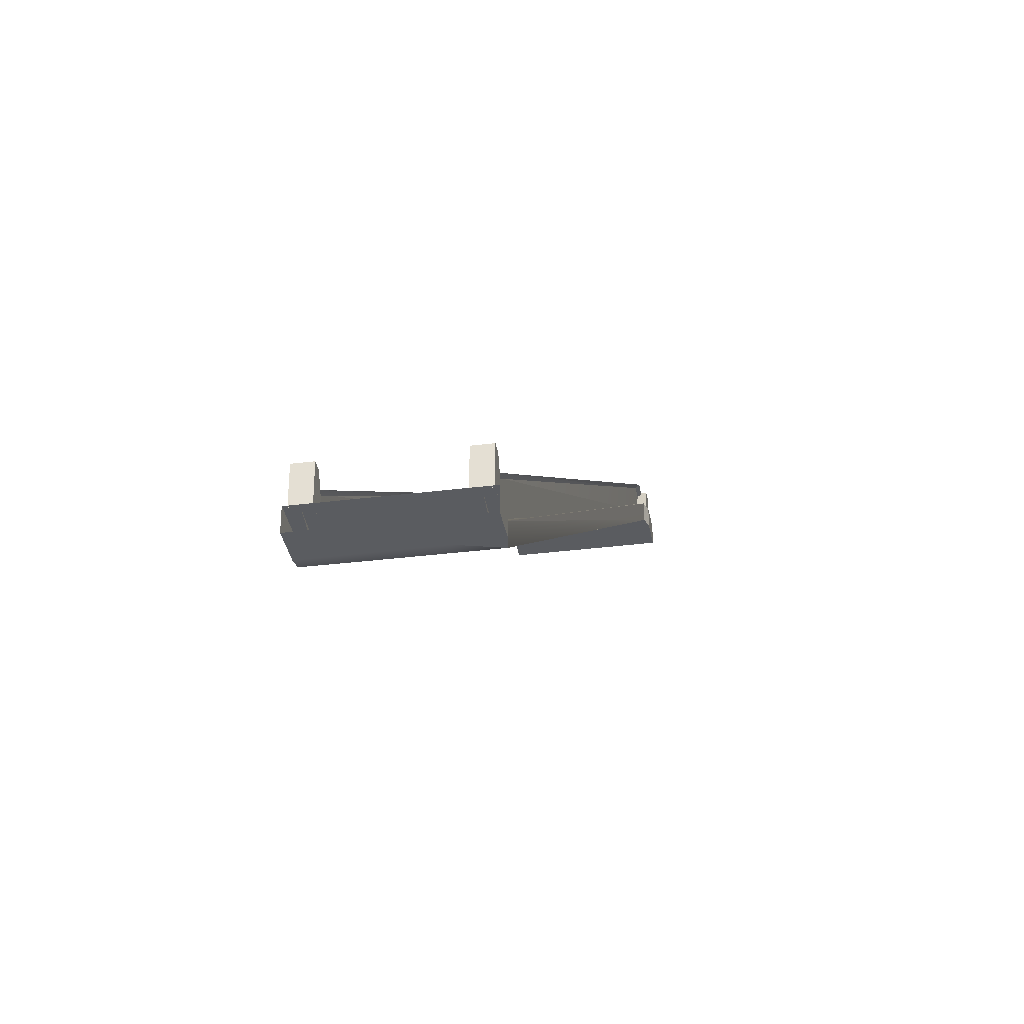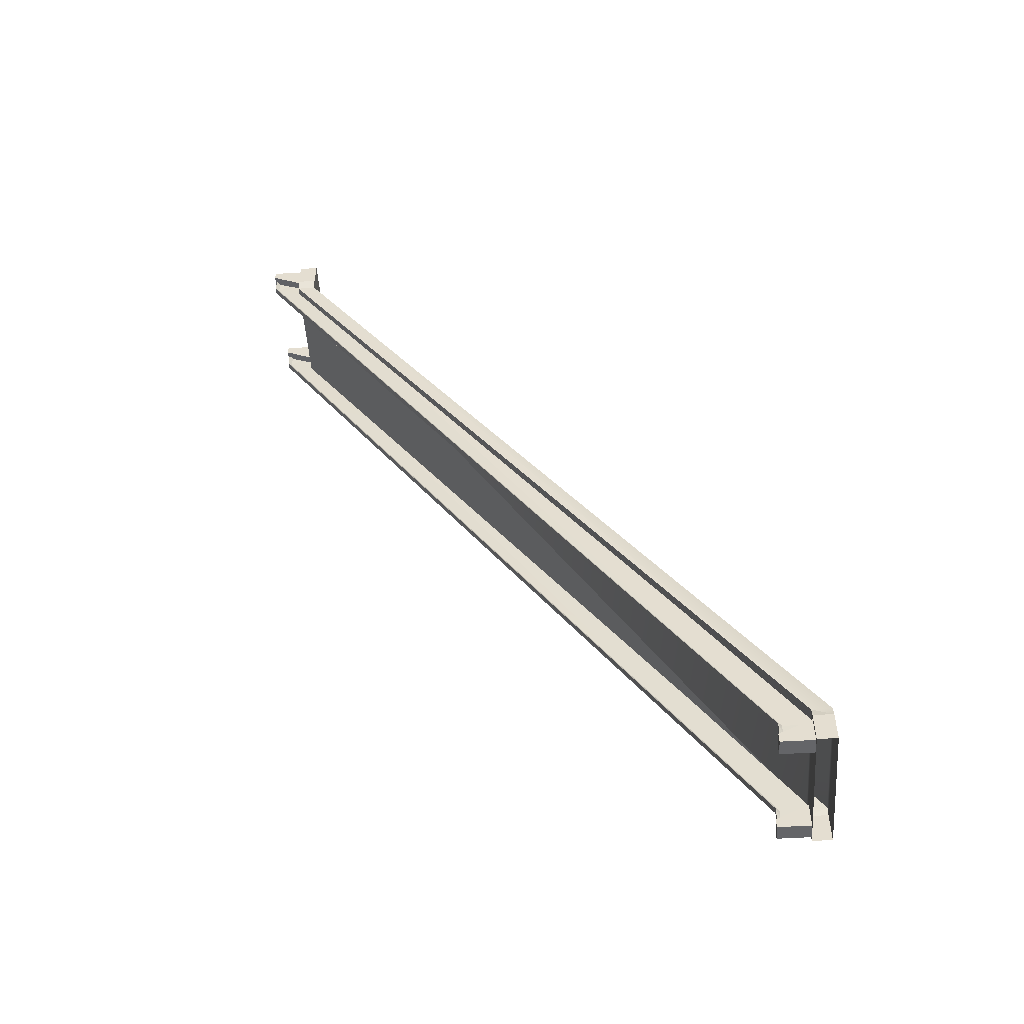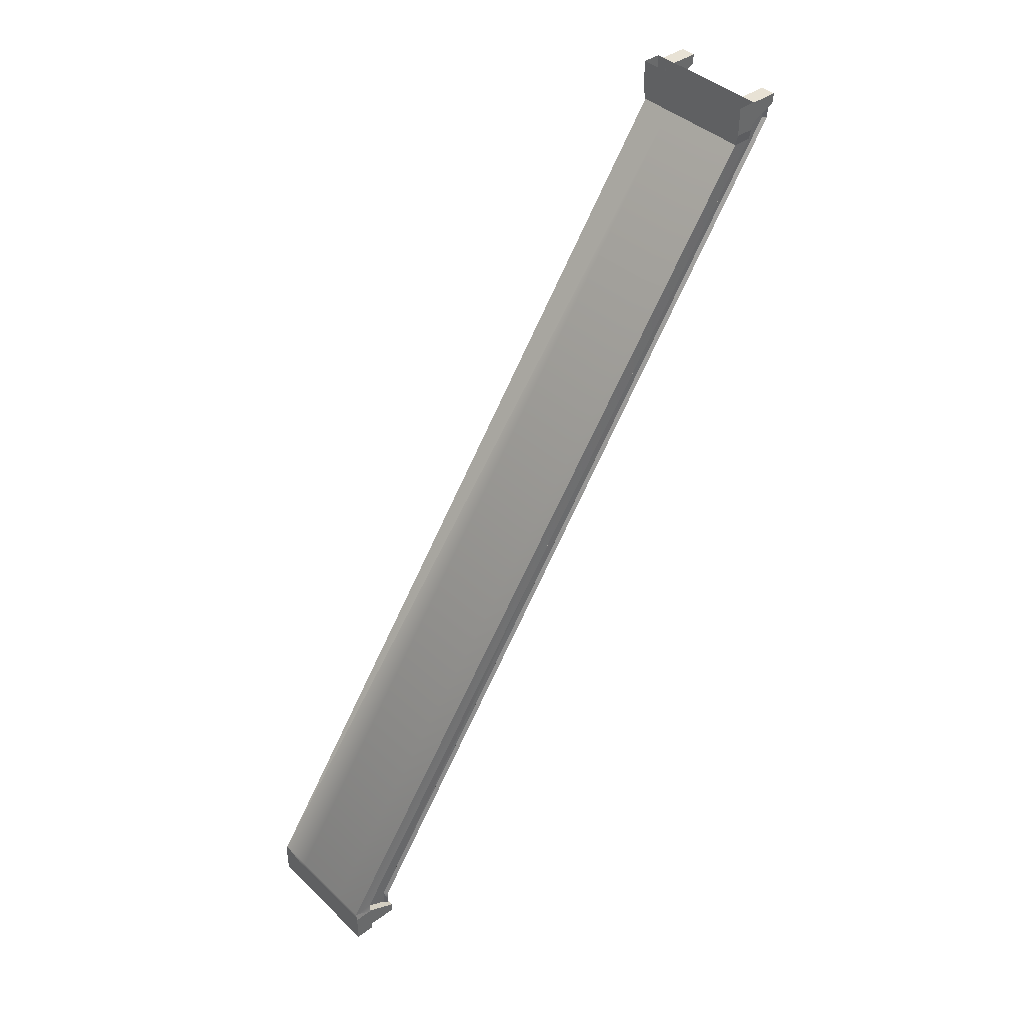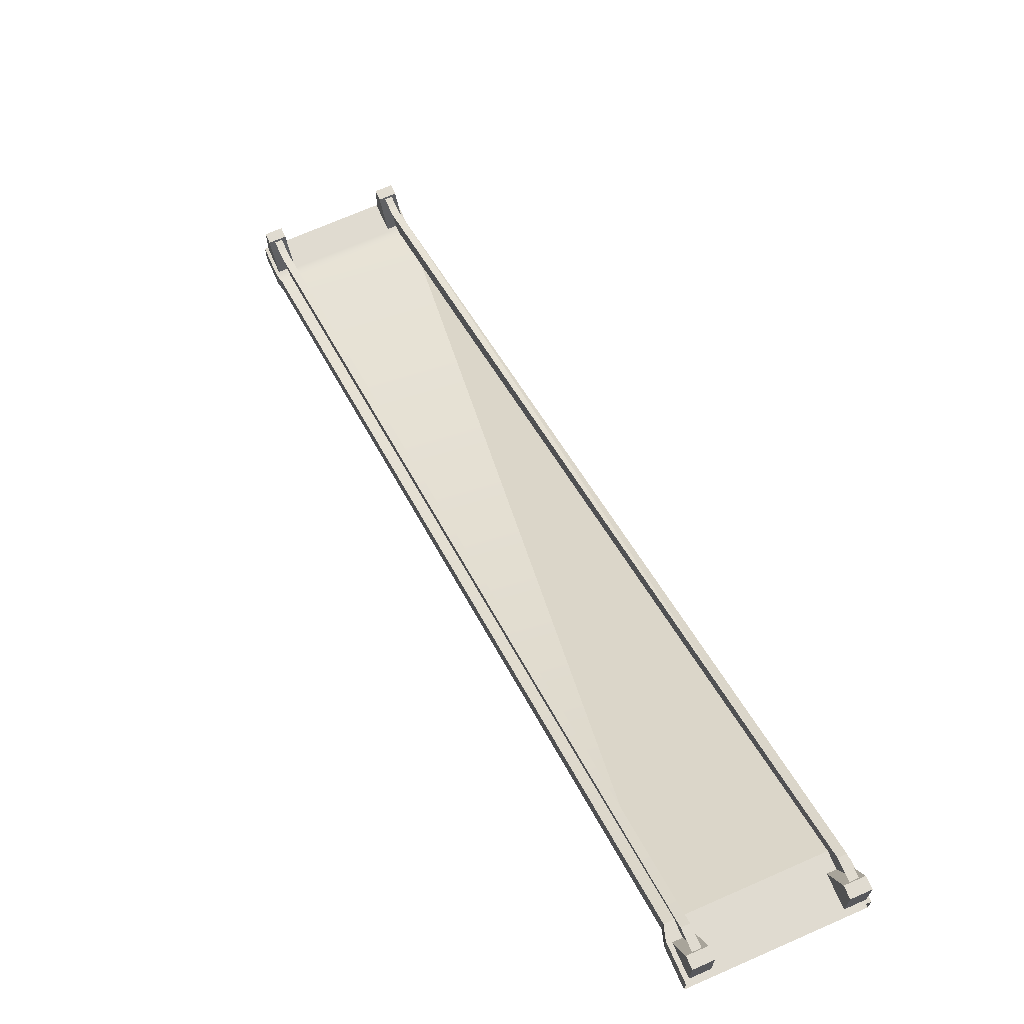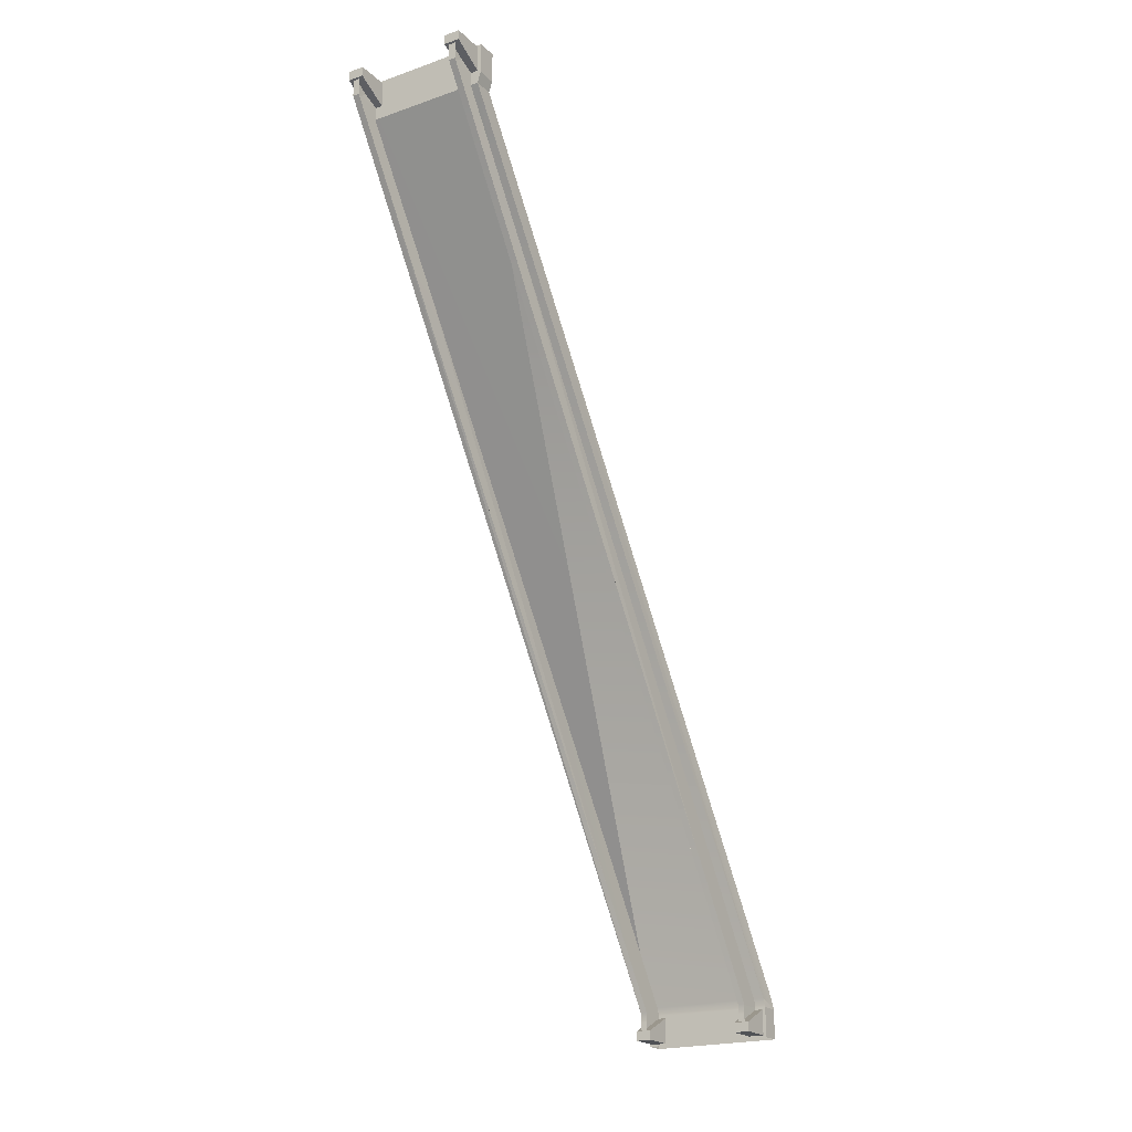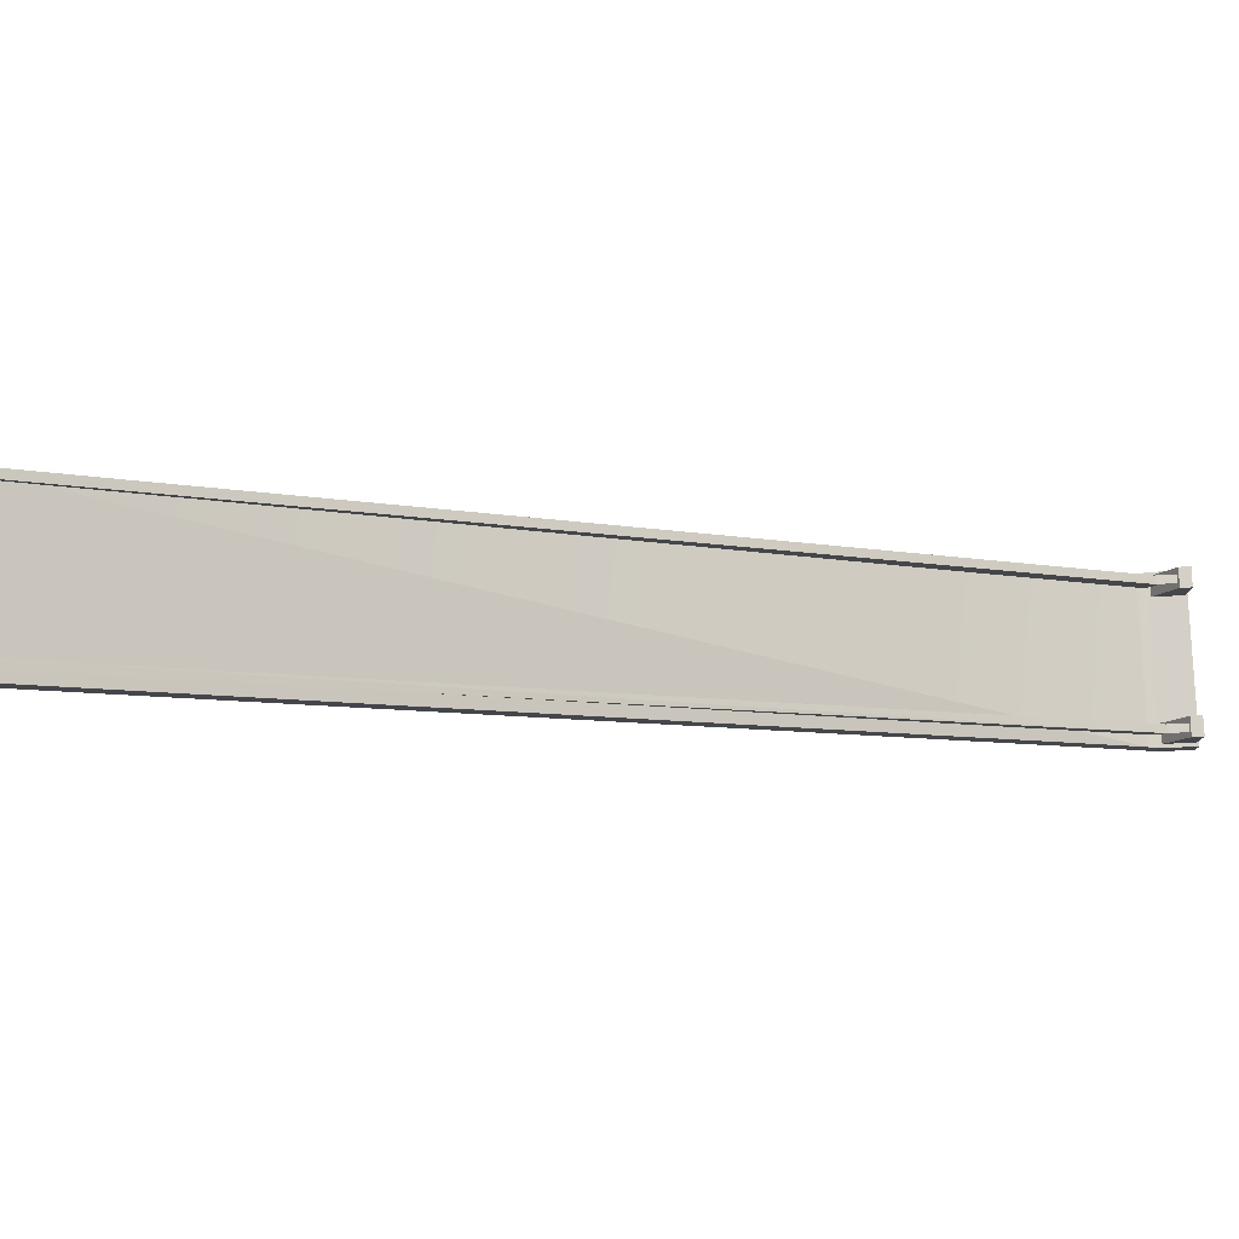
<metadata>
{"format":"obj","ext":"obj","renderer":"f3d","projection":"perspective","resolution":1024,"background":"white","views":[{"elev":-34.0,"azim":-170.2,"up":"+Y"},{"elev":-51.6,"azim":-86.1,"up":"+Z"},{"elev":40.7,"azim":48.5,"up":"+Z"},{"elev":69.9,"azim":-23.8,"up":"+Y"},{"elev":-21.0,"azim":-148.3,"up":"+Z"},{"elev":79.9,"azim":87.4,"up":"+Y"}]}
</metadata>
<code>
o PathDiagonal
v -17.84 160.7 228.9
v 18.64 160.7 232
v 17.93 160.7 228.9
v 18.64 11.15 8.641
v -18.2 11.15 10.96
v 18.27 11.15 10.98
v -18.77 160.7 232
v -18.77 11.15 8.377
v -0.1232 7.663 120.6
v -0.1279 7.595 120.6
v -0.1232 7.595 120.6
v -0.1279 7.663 120.6
v -0.1232 7.595 120.6
v -0.1232 7.663 120.6
v -0.1186 7.595 120.6
v -0.1186 7.663 120.6
v 17.93 155.3 228.9
v 18.64 155.3 232.1
v -18.77 5.726 8.412
v -18.21 5.726 11.06
v -17.84 155.3 228.9
v 18.29 5.726 10.94
v 18.64 5.726 8.657
v -18.77 155.3 232
v -18.77 5.726 0.06281
v 18.64 160.7 240.6
v 18.64 155.3 240.6
v 18.64 5.726 0.06099
v -18.77 160.7 240.6
v -18.77 155.3 240.6
v -18.77 11.15 0.06281
v 18.64 11.15 0.06099
v -8.96 155.3 232
v 8.953 5.726 8.536
v 8.953 155.3 232
v -8.96 5.726 8.474
v 13.37 20.2 3.336
v 17.8 20.2 3.336
v 17.8 20.2 0.6282
v 13.37 20.2 0.6282
v -13.37 169.8 237.1
v -17.8 169.8 237.1
v -17.8 169.8 239.8
v -13.37 169.8 239.8
v -17.89 20.2 3.336
v -13.46 20.2 3.336
v -13.46 20.2 0.6282
v -17.89 20.2 0.6282
v 17.89 169.8 237.1
v 13.46 169.8 237.1
v 13.46 169.8 239.8
v 17.89 169.8 239.8
v -8.443 155.3 228.9
v -8.632 5.726 11.03
v 9.06 155.3 228.9
v 9.053 5.726 11
v -14.55 169.3 232.1
v -15.49 168.2 237.9
v -15.49 168.2 232.1
v -16.43 169.3 232.1
v -14.55 169.3 237.9
v -15.96 19.17 2.998
v -16.43 19.68 5.702
v -16.43 19.68 2.998
v -16.43 19.68 8.405
v -15.49 18.65 8.405
v -14.55 19.68 2.998
v -15.49 19.68 2.998
v -14.55 19.68 5.702
v -15.49 18.65 5.702
v -15.49 18.65 2.998
v -14.55 19.68 8.405
v -16.43 169.3 237.9
v 16.7 169.3 232.1
v 15.76 168.2 237.9
v 15.76 168.2 232.1
v 14.81 169.3 232.1
v 16.7 169.3 237.9
v 15.29 19.17 2.998
v 14.81 19.68 5.702
v 14.81 19.68 2.998
v 14.81 19.68 8.405
v 15.76 18.65 8.405
v 16.7 19.68 2.998
v 15.76 19.68 2.998
v 16.7 19.68 5.702
v 15.76 18.65 5.702
v 15.76 18.65 2.998
v 16.7 19.68 8.405
v 14.81 169.3 237.9
v 15.8 160.5 238
v 15.43 160.5 231.9
v 15.75 168.4 232.1
v 15.75 19.14 8.402
v 15.75 9.96 8.402
v 15.62 11.07 1.682
v 15.8 168.4 238
v 15.62 18.93 1.682
v -15.45 160.5 238
v -15.42 168.4 232.1
v -15.74 160.5 231.9
v -15.49 19.14 8.402
v -15.49 9.96 8.402
v -15.63 11.07 1.682
v -15.45 168.4 238
v -15.63 18.93 1.682
v 13.46 160.7 239.8
v 17.89 160.7 232.6
v 17.89 160.7 239.8
v 13.46 160.7 232.6
v -17.8 160.7 239.8
v -13.37 160.7 232.6
v -13.37 160.7 239.8
v -17.8 160.7 232.6
v 17.8 11.15 0.6282
v 17.8 11.15 7.821
v 13.37 11.15 0.6282
v 13.37 11.15 7.821
v -13.46 11.15 0.6282
v -13.46 11.15 7.821
v -17.89 11.15 0.6282
v -17.89 11.15 7.821
f 107 51 50
f 50 49 108
f 49 52 109
f 109 52 51
f 108 109 107
f 107 50 110
f 50 108 110
f 49 109 108
f 109 51 107
f 108 107 110
f 111 43 42
f 42 41 112
f 41 44 113
f 113 44 43
f 114 112 113
f 111 42 114
f 42 112 114
f 41 113 112
f 113 43 111
f 114 113 111
f 115 39 38
f 116 38 37
f 37 40 117
f 117 40 39
f 116 118 117
f 115 38 116
f 116 37 118
f 37 117 118
f 117 39 115
f 116 117 115
f 119 47 46
f 120 46 45
f 45 48 121
f 121 48 47
f 120 122 121
f 119 46 120
f 120 45 122
f 45 121 122
f 121 47 119
f 120 121 119
f 53 35 33
f 34 54 36
f 54 55 53
f 53 55 35
f 34 56 54
f 54 56 55
f 91 92 93
f 94 92 95
f 96 94 95
f 91 93 97
f 94 93 92
f 96 98 94
f 99 100 101
f 102 103 101
f 104 103 102
f 99 105 100
f 102 101 100
f 104 102 106
f 56 17 55
f 34 22 56
f 17 35 55
f 20 53 21
f 36 20 19
f 21 33 24
f 56 22 17
f 34 23 22
f 17 18 35
f 20 54 53
f 36 54 20
f 21 53 33
f 8 25 19
f 18 26 27
f 28 4 23
f 29 24 30
f 8 31 25
f 18 2 26
f 28 32 4
f 29 7 24
f 57 58 59
f 60 61 57
f 62 63 64
f 59 65 66
f 67 68 69
f 69 66 70
f 67 70 71
f 69 68 63
f 68 64 63
f 69 65 72
f 73 59 58
f 70 63 62
f 70 62 71
f 65 70 66
f 65 57 72
f 72 59 66
f 57 61 58
f 60 73 61
f 59 60 65
f 69 72 66
f 67 69 70
f 69 63 65
f 73 60 59
f 65 63 70
f 65 60 57
f 72 57 59
f 74 75 76
f 77 78 74
f 79 80 81
f 76 82 83
f 84 85 86
f 86 83 87
f 84 87 88
f 86 85 80
f 85 81 80
f 86 82 89
f 90 76 75
f 87 80 79
f 87 79 88
f 82 87 83
f 89 77 74
f 89 76 83
f 74 78 75
f 77 90 78
f 76 77 82
f 86 89 83
f 84 86 87
f 86 80 82
f 90 77 76
f 82 80 87
f 89 82 77
f 89 74 76
f 6 1 3
f 6 5 1
f 37 38 39
f 37 39 40
f 41 42 43
f 41 43 44
f 45 46 47
f 45 47 48
f 49 50 51
f 49 51 52
f 27 30 33
f 2 29 26
f 32 8 4
f 28 23 34
f 30 24 33
f 33 35 27
f 35 18 27
f 2 7 29
f 32 31 8
f 19 25 36
f 25 28 36
f 36 28 34
f 17 2 18
f 5 19 20
f 21 5 20
f 4 22 23
f 6 17 22
f 7 21 24
f 17 3 2
f 5 8 19
f 21 1 5
f 4 6 22
f 6 3 17
f 7 1 21
f 1 2 3
f 4 5 6
f 1 7 2
f 4 8 5
f 9 10 11
f 12 13 10
f 14 15 13
f 16 11 15
f 9 12 10
f 12 14 13
f 14 16 15
f 16 9 11

</code>
